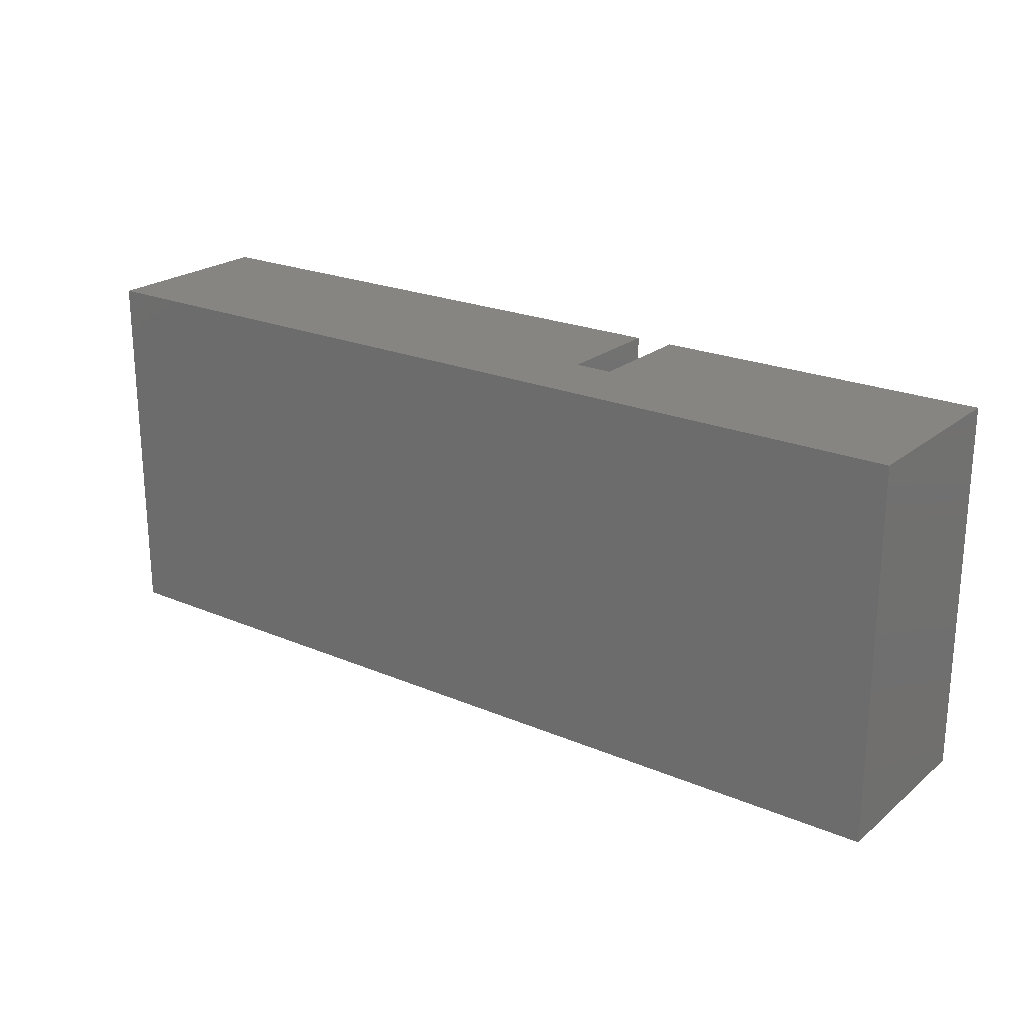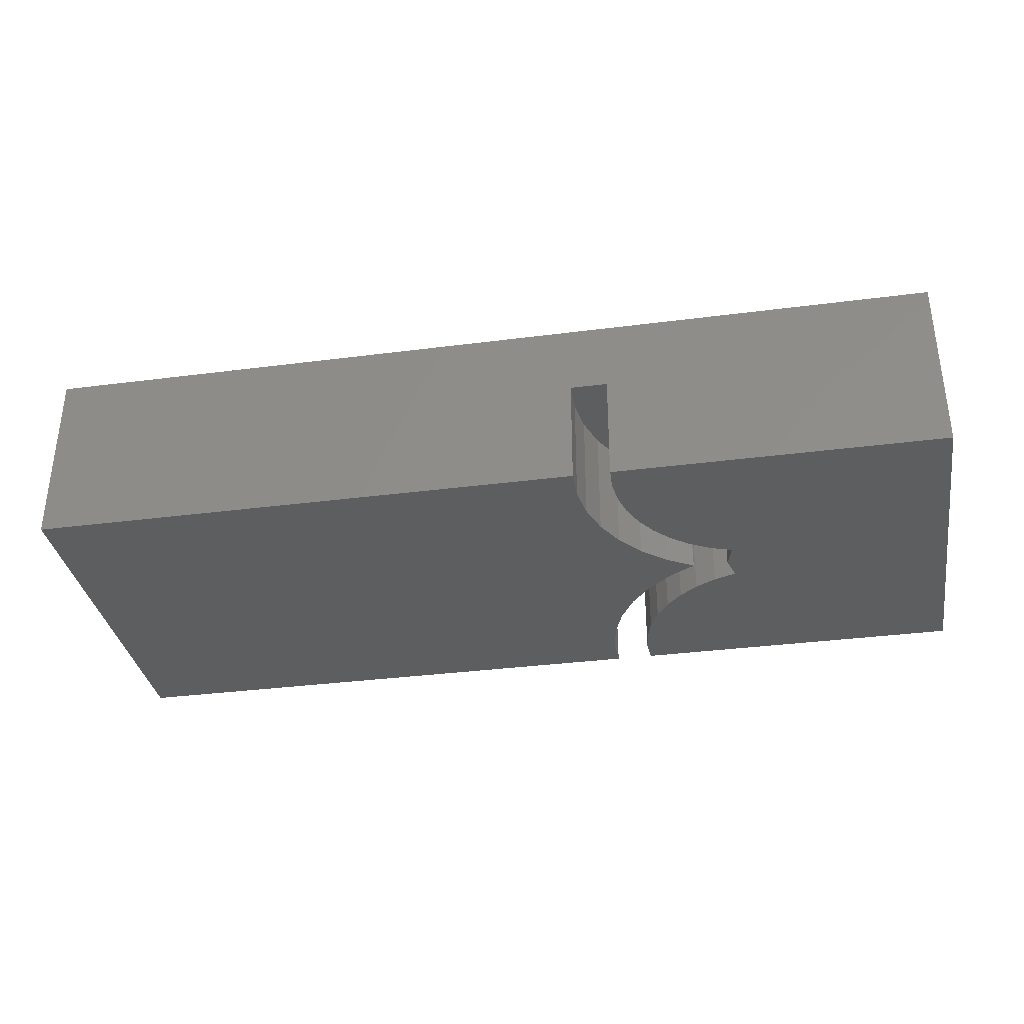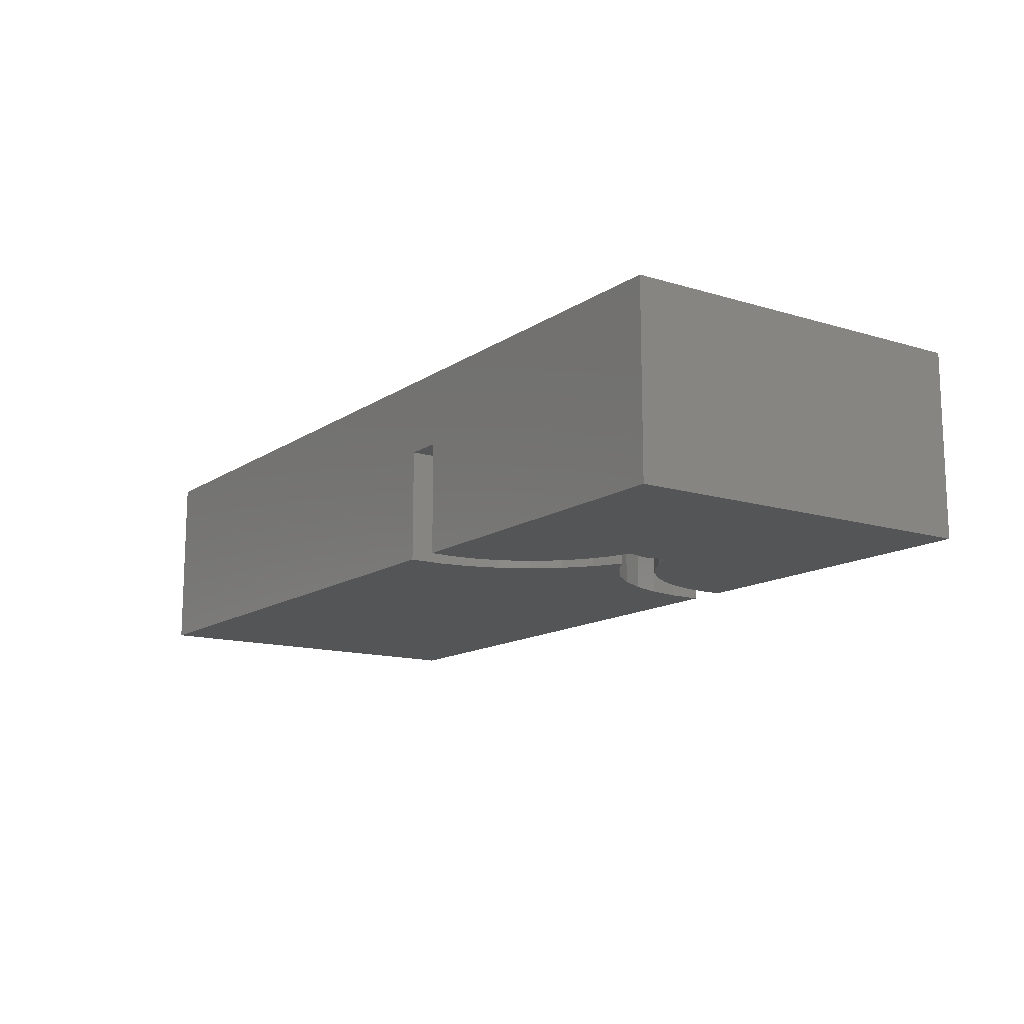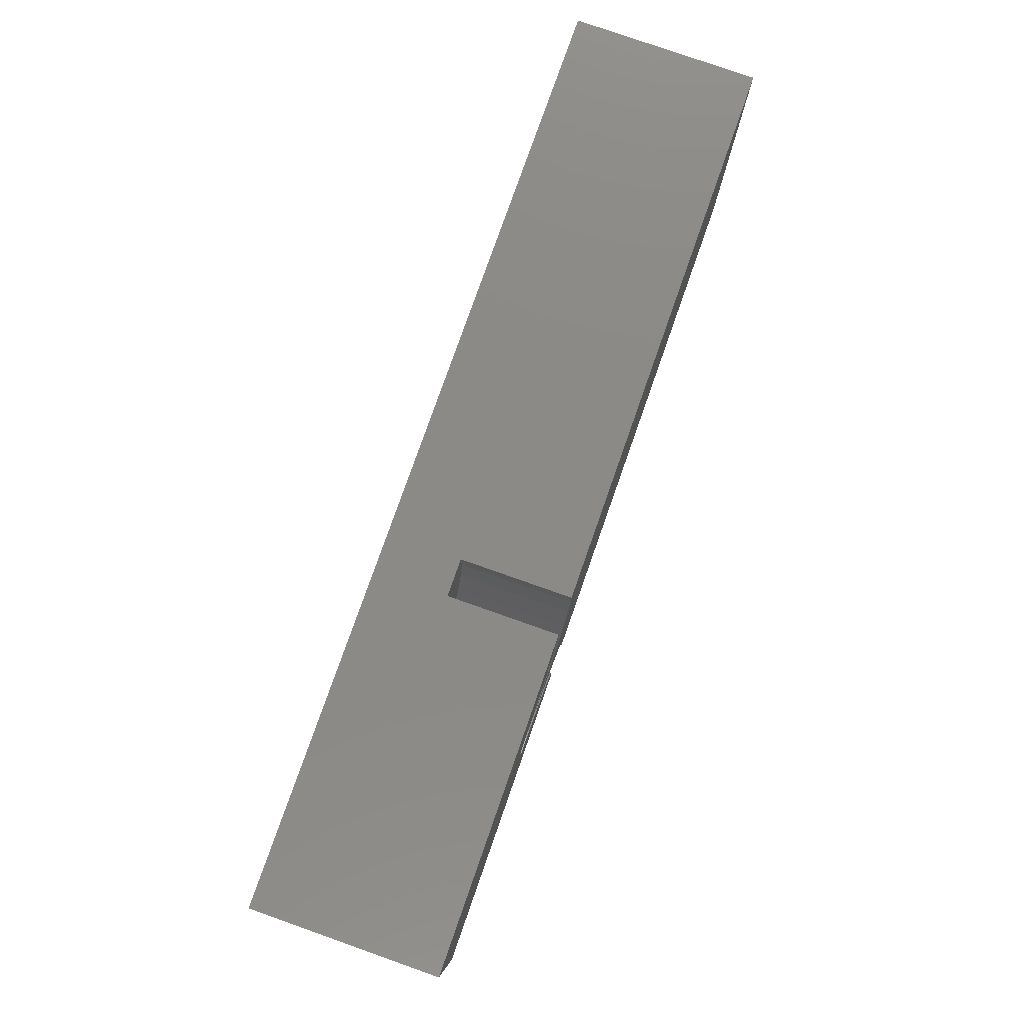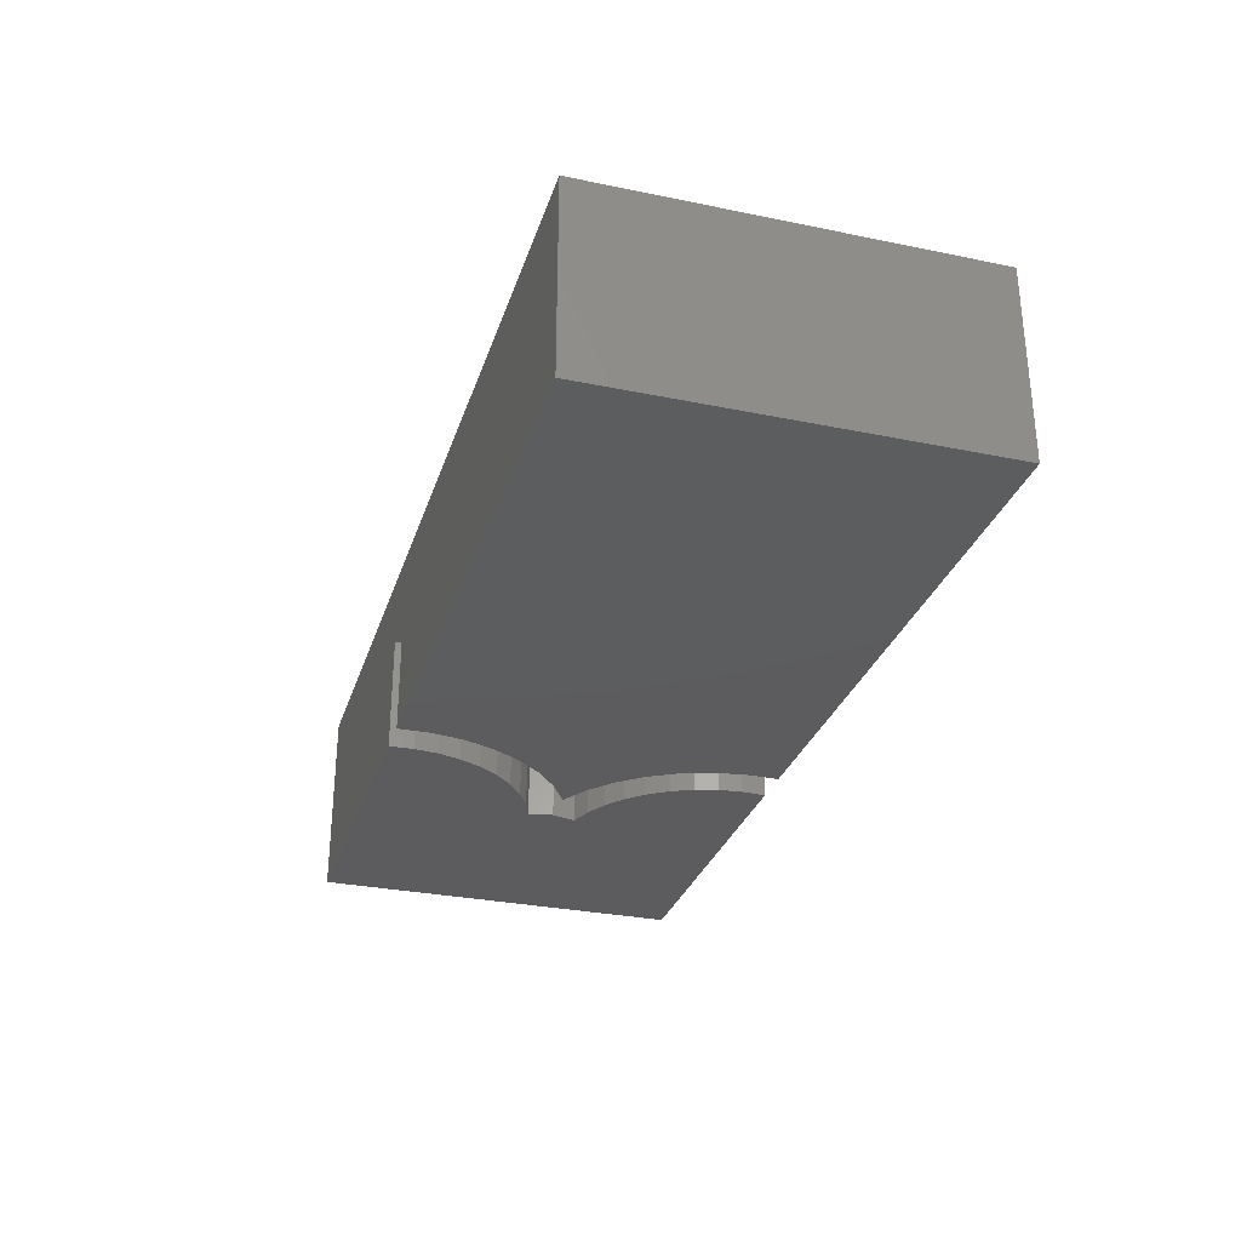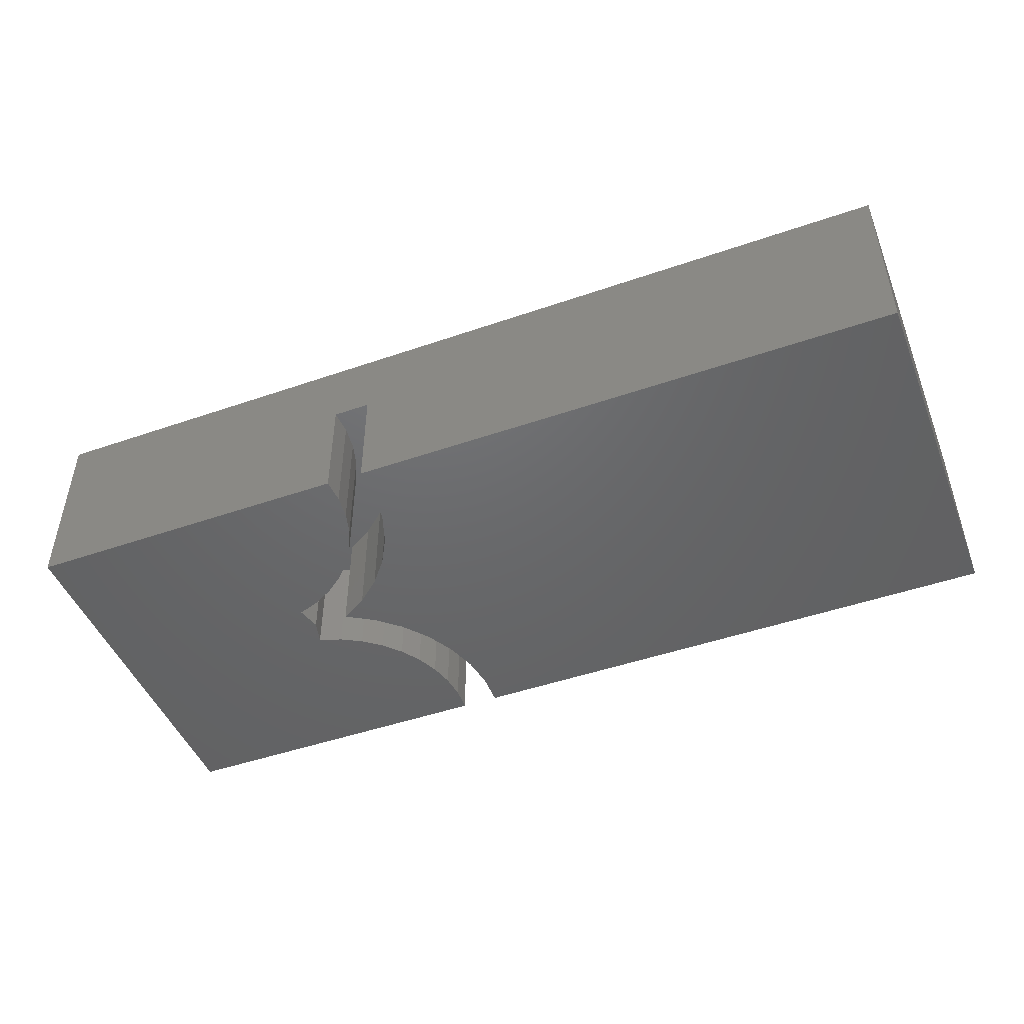
<metadata>
{"format":"stl","ext":"stl","renderer":"f3d","projection":"perspective","resolution":1024,"background":"white","views":[{"elev":22.3,"azim":36.3,"up":"+Y"},{"elev":-34.4,"azim":9.9,"up":"+Z"},{"elev":-13.5,"azim":55.5,"up":"+Z"},{"elev":78.9,"azim":109.4,"up":"+Y"},{"elev":-30.1,"azim":-106.6,"up":"+Z"},{"elev":-47.4,"azim":-158.7,"up":"+Z"}]}
</metadata>
<code>
# stl→obj: 80 verts, 156 faces
v 15.03 5 3
v 15.03 5 0
v 0 5 0
v 25 5 5
v 25 5 0
v 16.03 5 0
v 16.03 5 3
v 0 5 5
v 16.03 -5 0
v 25 -5 0
v 16.03 -5 3
v 25 -5 5
v 15.03 -5 3
v 0 -5 5
v 15.03 -5 0
v 0 -5 0
v 16.51 2.54 0
v 16.25 3.118 0
v 16 -4.364 0
v 16.07 -3.731 0
v 16.25 -3.118 0
v 16.51 -2.54 0
v 16.87 -2.011 0
v 17.3 -1.546 0
v 18.96 -0.6363 0
v 18.79 -1.776e-15 0
v 17.81 -1.155 0
v 18.36 -0.8496 0
v 16.07 3.731 0
v 16 4.364 0
v 18.96 0.6363 0
v 18.36 0.8496 0
v 17.81 1.155 0
v 17.3 1.546 0
v 16.87 2.011 0
v 15.01 4.13 0
v 15.86 -1.689 0
v 15.44 -2.449 0
v 15.15 3.271 0
v 15.44 2.449 0
v 17.07 0.4461 0
v 17.82 0 0
v 17.07 -0.4461 0
v 15.86 1.689 0
v 16.41 1.015 0
v 16.41 -1.015 0
v 15.15 -3.271 0
v 15.01 -4.13 0
v 17.82 0 3
v 17.07 0.4461 3
v 16.41 1.015 3
v 15.86 1.689 3
v 15.44 2.449 3
v 15.15 3.271 3
v 15.01 4.13 3
v 18.96 0.6363 3
v 18.79 0 3
v 16 4.364 3
v 16.07 3.731 3
v 16.25 3.118 3
v 16.51 2.54 3
v 16.87 2.011 3
v 17.3 1.546 3
v 17.81 1.155 3
v 18.36 0.8496 3
v 18.96 -0.6363 3
v 18.36 -0.8496 3
v 17.07 -0.4461 3
v 17.81 -1.155 3
v 16.41 -1.015 3
v 17.3 -1.546 3
v 15.86 -1.689 3
v 16 -4.364 3
v 15.01 -4.13 3
v 16.07 -3.731 3
v 15.15 -3.271 3
v 16.25 -3.118 3
v 15.44 -2.449 3
v 16.51 -2.54 3
v 16.87 -2.011 3
f 1 2 3
f 4 5 6
f 6 7 4
f 7 1 4
f 4 1 8
f 1 3 8
f 9 10 11
f 10 12 11
f 11 12 13
f 12 14 13
f 13 14 15
f 14 16 15
f 17 18 5
f 9 19 10
f 19 20 10
f 10 20 21
f 21 22 10
f 22 23 10
f 10 23 24
f 10 25 5
f 25 26 5
f 24 27 10
f 27 28 10
f 10 28 25
f 18 29 5
f 29 30 5
f 5 30 6
f 26 31 5
f 31 32 5
f 5 32 33
f 33 34 5
f 34 35 5
f 5 35 17
f 14 8 16
f 8 3 16
f 4 12 5
f 12 10 5
f 12 4 14
f 4 8 14
f 3 2 36
f 16 37 38
f 3 36 16
f 36 39 16
f 16 39 40
f 41 42 43
f 40 44 16
f 44 45 16
f 16 45 37
f 45 41 37
f 37 41 46
f 41 43 46
f 38 47 16
f 47 48 16
f 16 48 15
f 49 42 50
f 42 41 50
f 50 41 51
f 41 45 51
f 51 45 52
f 45 44 52
f 52 44 53
f 44 40 53
f 53 40 54
f 40 39 54
f 54 39 55
f 39 36 55
f 55 36 1
f 36 2 1
f 56 31 57
f 31 26 57
f 7 6 30
f 7 30 58
f 30 29 58
f 58 29 59
f 29 18 59
f 59 18 60
f 18 17 60
f 60 17 61
f 17 35 61
f 61 35 62
f 35 34 62
f 62 34 63
f 34 33 63
f 63 33 64
f 33 32 64
f 64 32 65
f 32 31 65
f 65 31 56
f 1 7 55
f 7 58 55
f 55 58 54
f 58 59 54
f 54 59 53
f 59 60 53
f 53 60 52
f 57 66 49
f 66 67 49
f 49 67 68
f 67 69 68
f 68 69 70
f 69 71 70
f 70 71 72
f 11 13 73
f 13 74 73
f 73 74 75
f 74 76 75
f 75 76 77
f 76 78 77
f 77 78 79
f 78 72 79
f 79 72 80
f 72 71 80
f 56 57 65
f 57 49 65
f 65 49 64
f 49 50 64
f 64 50 63
f 50 51 63
f 63 51 62
f 51 52 62
f 62 52 61
f 52 60 61
f 13 15 74
f 15 48 74
f 74 48 76
f 48 47 76
f 76 47 78
f 47 38 78
f 78 38 72
f 38 37 72
f 72 37 70
f 37 46 70
f 70 46 68
f 46 43 68
f 68 43 49
f 43 42 49
f 66 57 25
f 57 26 25
f 66 25 28
f 66 28 67
f 28 27 67
f 67 27 69
f 27 24 69
f 69 24 71
f 24 23 71
f 71 23 80
f 23 22 80
f 80 22 79
f 22 21 79
f 79 21 77
f 21 20 77
f 77 20 75
f 20 19 75
f 75 19 73
f 19 9 73
f 73 9 11

</code>
